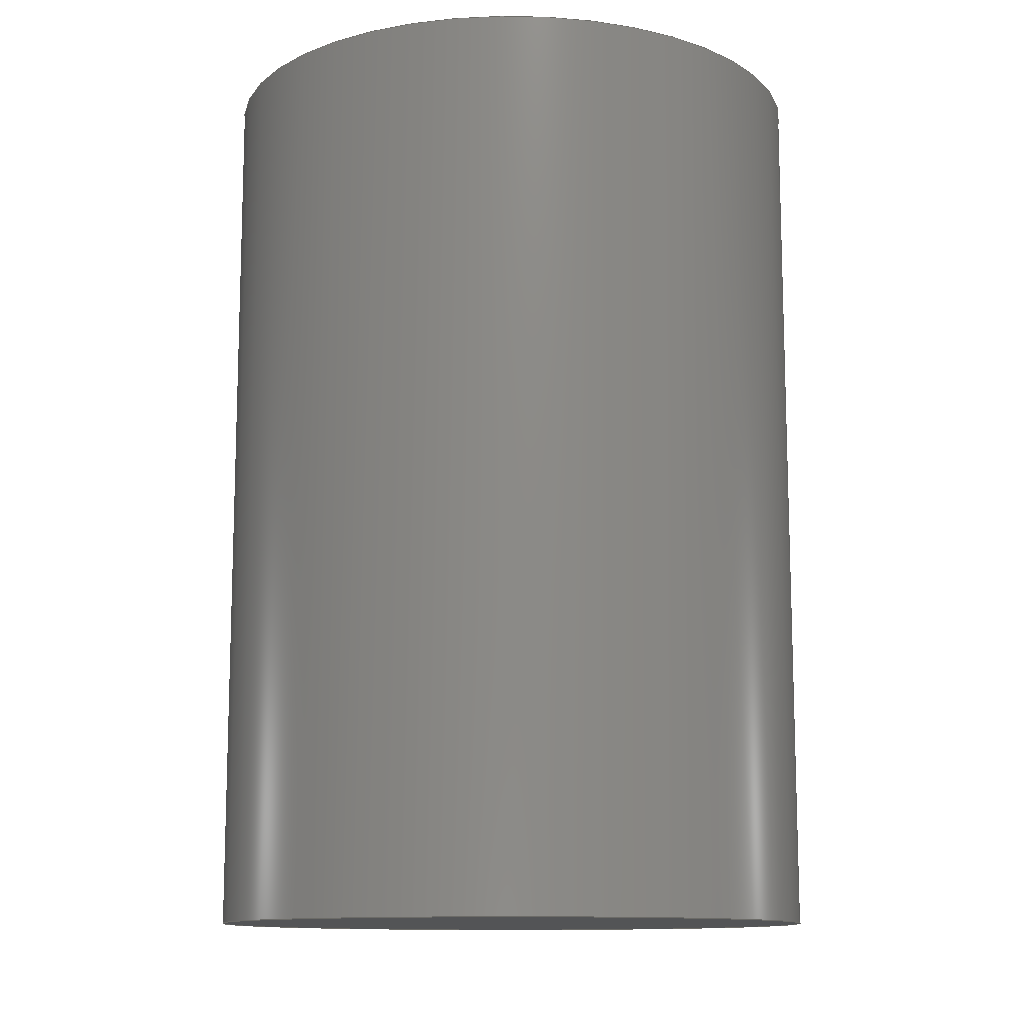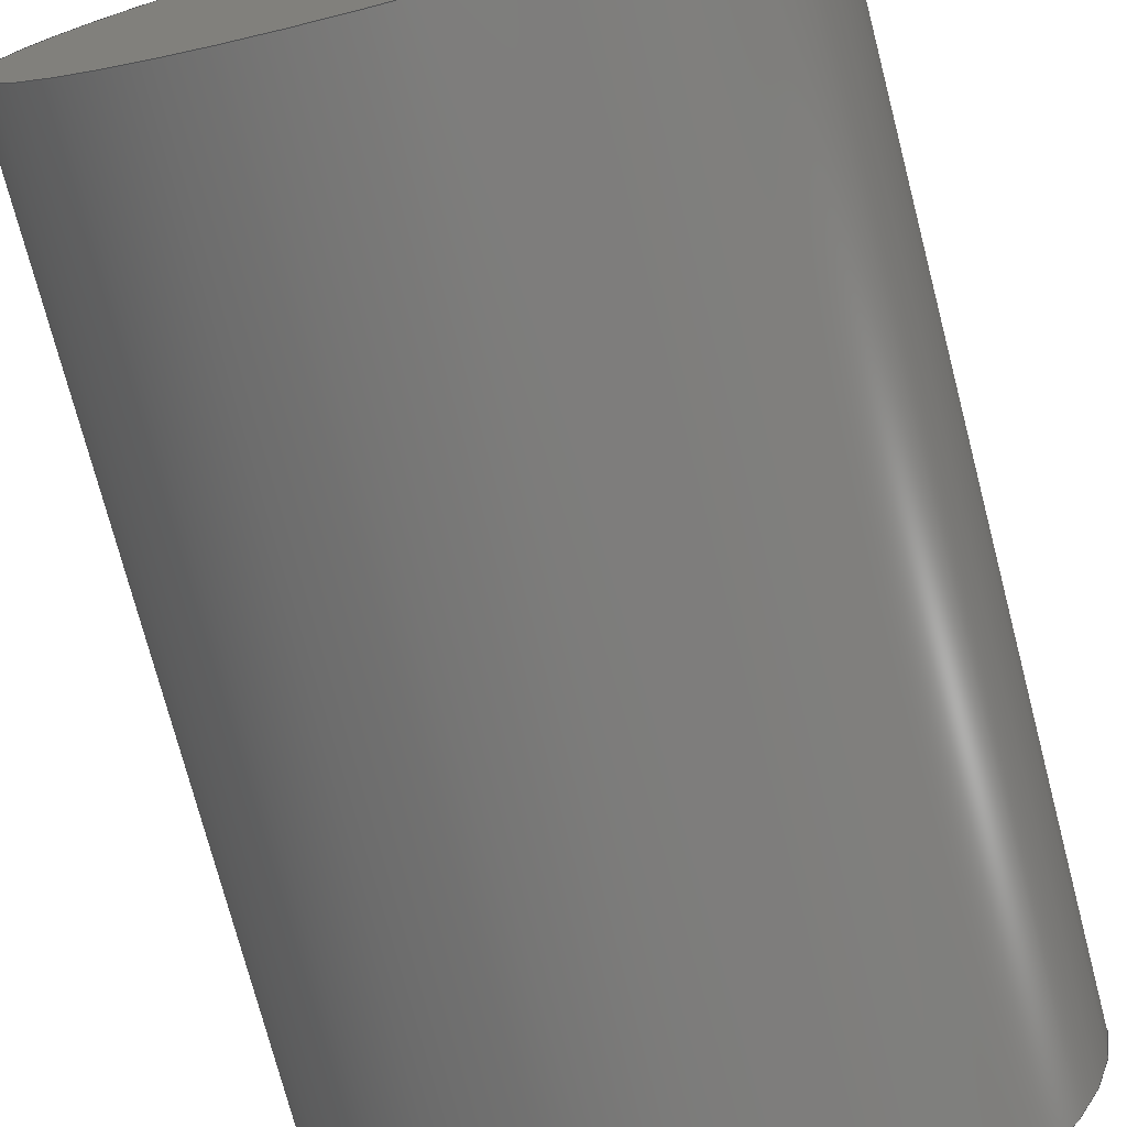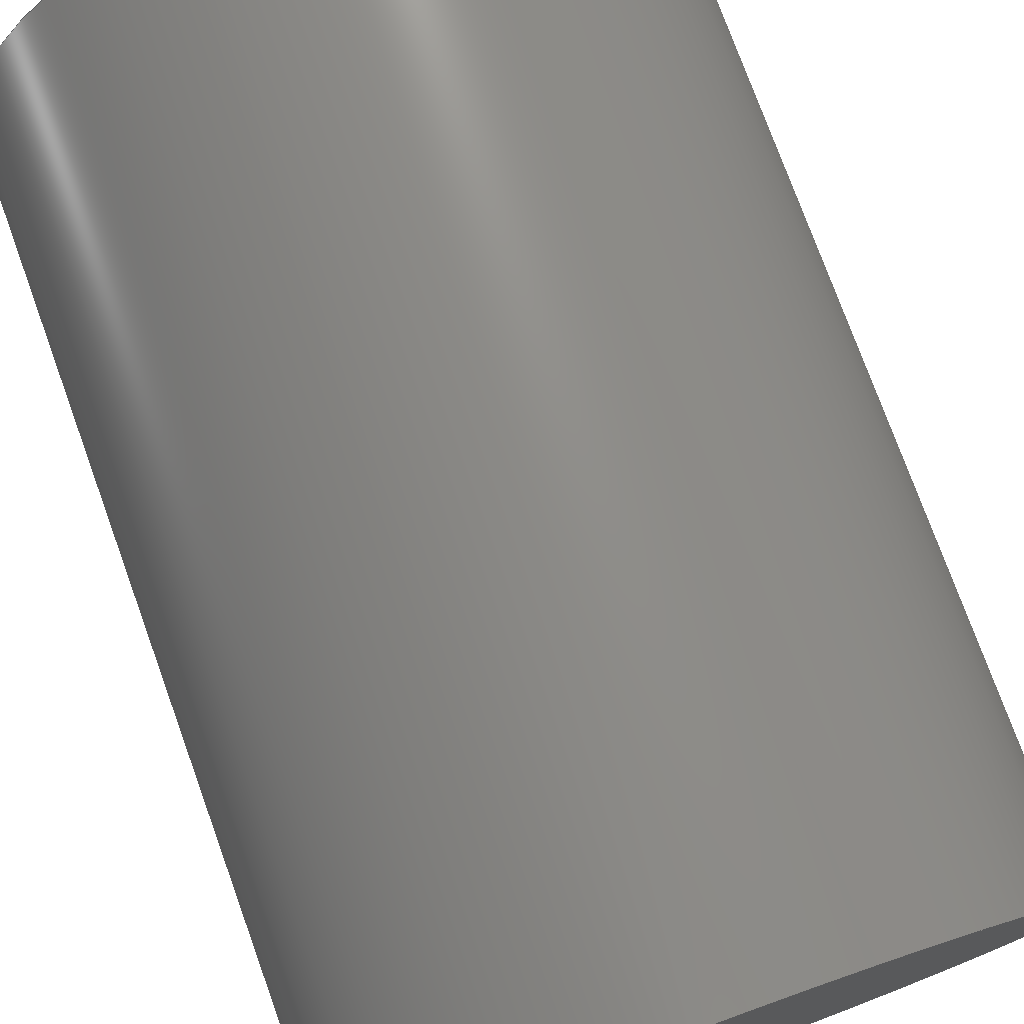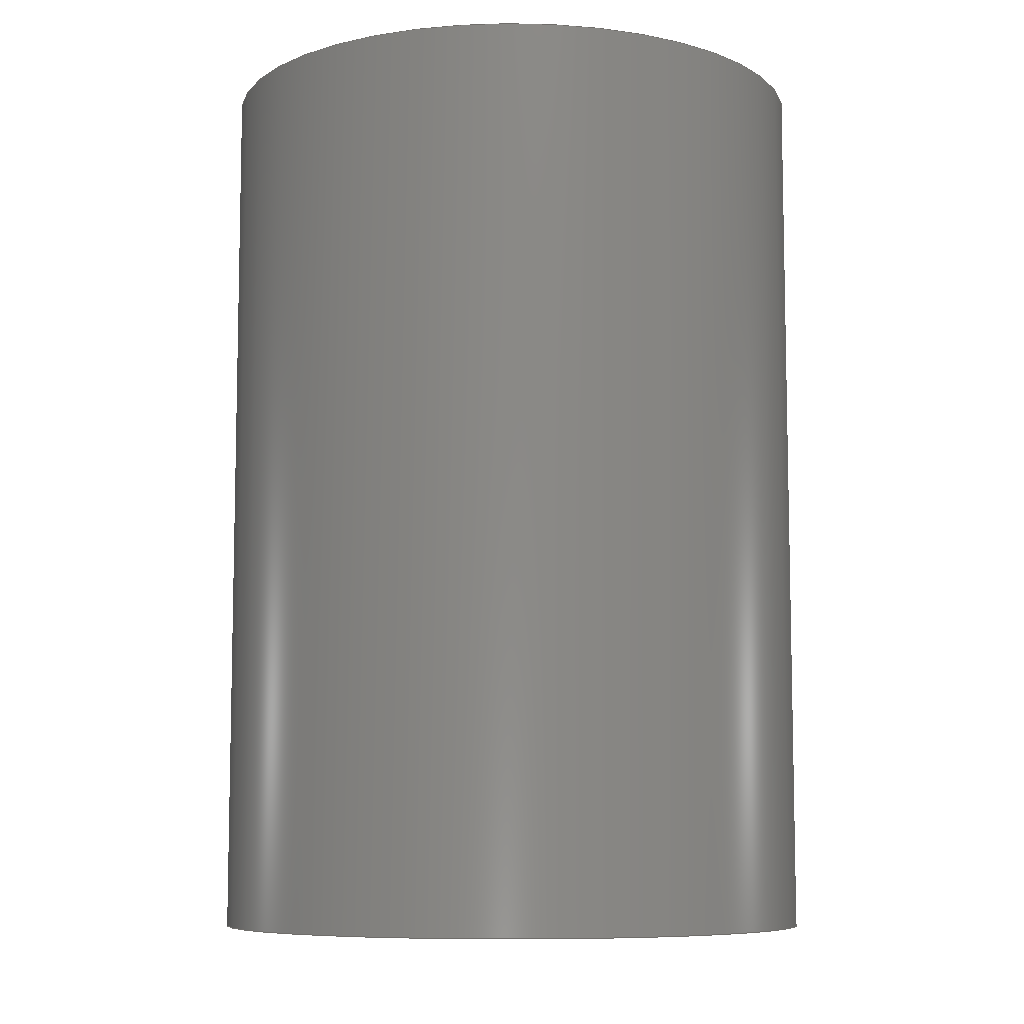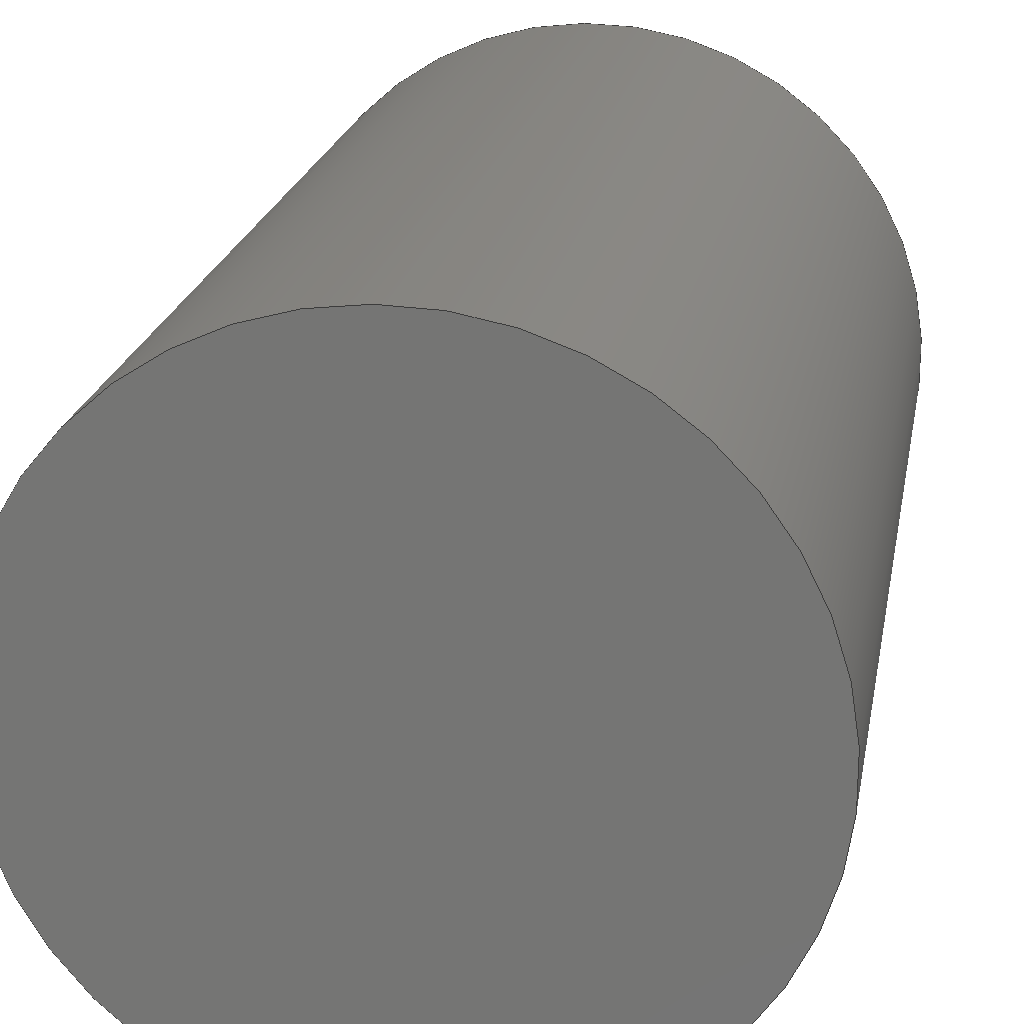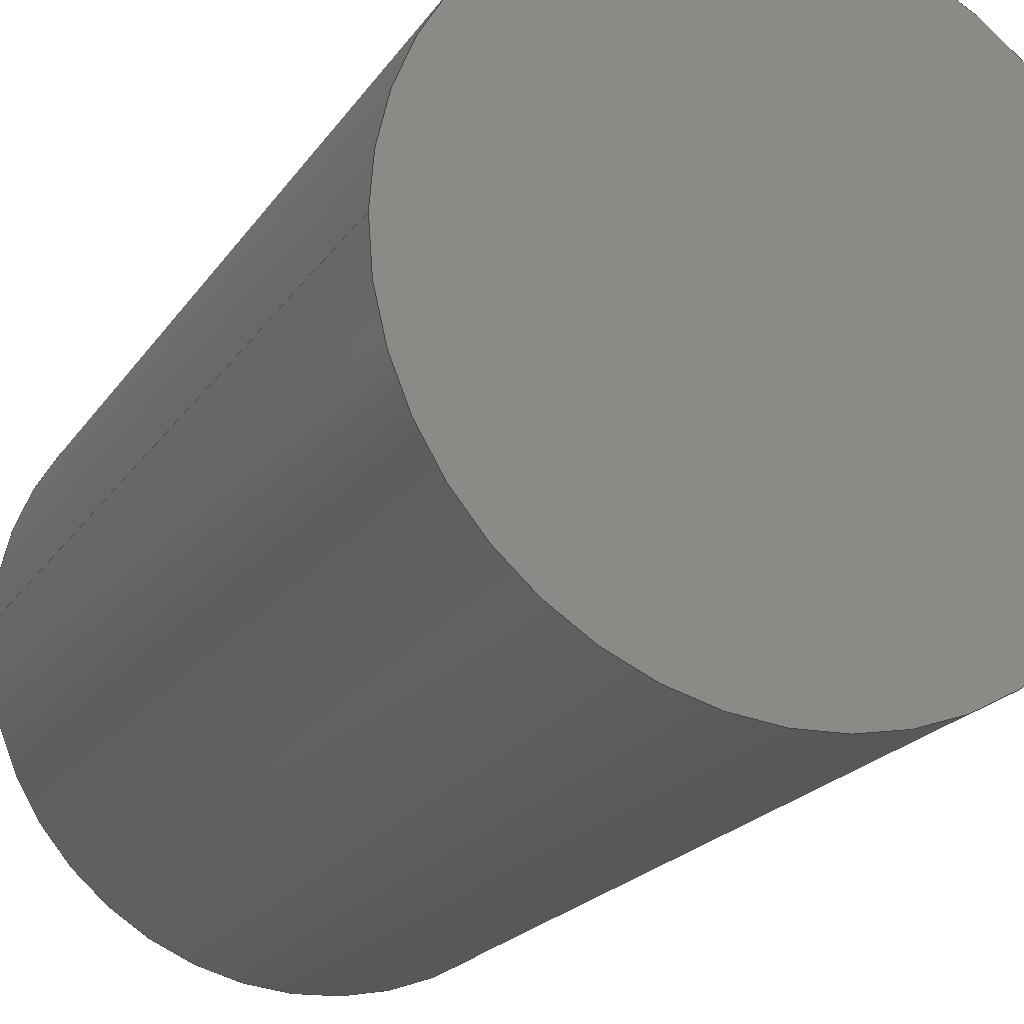
<metadata>
{"format":"step","ext":"step","renderer":"f3d","projection":"perspective","resolution":1024,"background":"white","views":[{"elev":-12.0,"azim":-30.9,"up":"+Z"},{"elev":-74.5,"azim":-165.4,"up":"+Y"},{"elev":76.1,"azim":-19.9,"up":"+Y"},{"elev":-8.1,"azim":-93.5,"up":"+Z"},{"elev":20.6,"azim":-170.2,"up":"+Y"},{"elev":-20.9,"azim":155.5,"up":"+Y"}]}
</metadata>
<code>
ISO-10303-21;
DATA;
#1 = APPLICATION_PROTOCOL_DEFINITION('committee draft',
  'automotive_design',1997,#2);
#2 = APPLICATION_CONTEXT(
  'core data for automotive mechanical design processes');
#3 = SHAPE_DEFINITION_REPRESENTATION(#4,#10);
#4 = PRODUCT_DEFINITION_SHAPE('','',#5);
#5 = PRODUCT_DEFINITION('design','',#6,#9);
#6 = PRODUCT_DEFINITION_FORMATION('','',#7);
#7 = PRODUCT('Round_Bar_35_EN10060_S235JR','Round_Bar_35_EN10060_S235JR'
  ,'',(#8));
#8 = MECHANICAL_CONTEXT('',#2,'mechanical');
#9 = PRODUCT_DEFINITION_CONTEXT('part definition',#2,'design');
#10 = ADVANCED_BREP_SHAPE_REPRESENTATION('',(#11,#15),#121);
#11 = AXIS2_PLACEMENT_3D('',#12,#13,#14);
#12 = CARTESIAN_POINT('',(0,0,0));
#13 = DIRECTION('',(0,0,1));
#14 = DIRECTION('',(1,0,-0));
#15 = MANIFOLD_SOLID_BREP('',#16);
#16 = CLOSED_SHELL('',(#17,#113,#117));
#17 = ADVANCED_FACE('',(#18),#32,.T.);
#18 = FACE_BOUND('',#19,.F.);
#19 = EDGE_LOOP('',(#20,#50,#81,#82));
#20 = ORIENTED_EDGE('',*,*,#21,.T.);
#21 = EDGE_CURVE('',#22,#24,#26,.T.);
#22 = VERTEX_POINT('',#23);
#23 = CARTESIAN_POINT('',(17,0,0));
#24 = VERTEX_POINT('',#25);
#25 = CARTESIAN_POINT('',(17,0,50));
#26 = SEAM_CURVE('',#27,(#31,#43),.PCURVE_S1);
#27 = LINE('',#28,#29);
#28 = CARTESIAN_POINT('',(17,0,0));
#29 = VECTOR('',#30,1);
#30 = DIRECTION('',(0,0,1));
#31 = PCURVE('',#32,#37);
#32 = CYLINDRICAL_SURFACE('',#33,17);
#33 = AXIS2_PLACEMENT_3D('',#34,#35,#36);
#34 = CARTESIAN_POINT('',(0,0,0));
#35 = DIRECTION('',(-0,-0,-1));
#36 = DIRECTION('',(1,0,0));
#37 = DEFINITIONAL_REPRESENTATION('',(#38),#42);
#38 = LINE('',#39,#40);
#39 = CARTESIAN_POINT('',(-0,0));
#40 = VECTOR('',#41,1);
#41 = DIRECTION('',(-0,-1));
#42 = ( GEOMETRIC_REPRESENTATION_CONTEXT(2) 
PARAMETRIC_REPRESENTATION_CONTEXT() REPRESENTATION_CONTEXT('2D SPACE',''
  ) );
#43 = PCURVE('',#32,#44);
#44 = DEFINITIONAL_REPRESENTATION('',(#45),#49);
#45 = LINE('',#46,#47);
#46 = CARTESIAN_POINT('',(-6.283,0));
#47 = VECTOR('',#48,1);
#48 = DIRECTION('',(-0,-1));
#49 = ( GEOMETRIC_REPRESENTATION_CONTEXT(2) 
PARAMETRIC_REPRESENTATION_CONTEXT() REPRESENTATION_CONTEXT('2D SPACE',''
  ) );
#50 = ORIENTED_EDGE('',*,*,#51,.T.);
#51 = EDGE_CURVE('',#24,#24,#52,.T.);
#52 = SURFACE_CURVE('',#53,(#58,#65),.PCURVE_S1);
#53 = CIRCLE('',#54,17);
#54 = AXIS2_PLACEMENT_3D('',#55,#56,#57);
#55 = CARTESIAN_POINT('',(0,0,50));
#56 = DIRECTION('',(0,0,1));
#57 = DIRECTION('',(1,0,0));
#58 = PCURVE('',#32,#59);
#59 = DEFINITIONAL_REPRESENTATION('',(#60),#64);
#60 = LINE('',#61,#62);
#61 = CARTESIAN_POINT('',(-0,-50));
#62 = VECTOR('',#63,1);
#63 = DIRECTION('',(-1,0));
#64 = ( GEOMETRIC_REPRESENTATION_CONTEXT(2) 
PARAMETRIC_REPRESENTATION_CONTEXT() REPRESENTATION_CONTEXT('2D SPACE',''
  ) );
#65 = PCURVE('',#66,#71);
#66 = PLANE('',#67);
#67 = AXIS2_PLACEMENT_3D('',#68,#69,#70);
#68 = CARTESIAN_POINT('',(17,0,50));
#69 = DIRECTION('',(0,0,-1));
#70 = DIRECTION('',(-1,0,0));
#71 = DEFINITIONAL_REPRESENTATION('',(#72),#80);
#72 = ( BOUNDED_CURVE() B_SPLINE_CURVE(2,(#73,#74,#75,#76,#77,#78,#79),
.UNSPECIFIED.,.F.,.F.) B_SPLINE_CURVE_WITH_KNOTS((1,2,2,2,2,1),(
    -2.094,0,2.094,4.189,6.283,
8.378),.UNSPECIFIED.) CURVE() GEOMETRIC_REPRESENTATION_ITEM() 
RATIONAL_B_SPLINE_CURVE((1,0.5,1,0.5,1,0.5,1)) REPRESENTATION_ITEM(
  '') );
#73 = CARTESIAN_POINT('',(0,0));
#74 = CARTESIAN_POINT('',(0,29.44));
#75 = CARTESIAN_POINT('',(25.5,14.72));
#76 = CARTESIAN_POINT('',(51,4.164e-15));
#77 = CARTESIAN_POINT('',(25.5,-14.72));
#78 = CARTESIAN_POINT('',(2.487e-14,-29.44));
#79 = CARTESIAN_POINT('',(0,0));
#80 = ( GEOMETRIC_REPRESENTATION_CONTEXT(2) 
PARAMETRIC_REPRESENTATION_CONTEXT() REPRESENTATION_CONTEXT('2D SPACE',''
  ) );
#81 = ORIENTED_EDGE('',*,*,#21,.F.);
#82 = ORIENTED_EDGE('',*,*,#83,.F.);
#83 = EDGE_CURVE('',#22,#22,#84,.T.);
#84 = SURFACE_CURVE('',#85,(#90,#97),.PCURVE_S1);
#85 = CIRCLE('',#86,17);
#86 = AXIS2_PLACEMENT_3D('',#87,#88,#89);
#87 = CARTESIAN_POINT('',(0,0,0));
#88 = DIRECTION('',(0,0,1));
#89 = DIRECTION('',(1,0,0));
#90 = PCURVE('',#32,#91);
#91 = DEFINITIONAL_REPRESENTATION('',(#92),#96);
#92 = LINE('',#93,#94);
#93 = CARTESIAN_POINT('',(-0,0));
#94 = VECTOR('',#95,1);
#95 = DIRECTION('',(-1,0));
#96 = ( GEOMETRIC_REPRESENTATION_CONTEXT(2) 
PARAMETRIC_REPRESENTATION_CONTEXT() REPRESENTATION_CONTEXT('2D SPACE',''
  ) );
#97 = PCURVE('',#98,#103);
#98 = PLANE('',#99);
#99 = AXIS2_PLACEMENT_3D('',#100,#101,#102);
#100 = CARTESIAN_POINT('',(17,0,0));
#101 = DIRECTION('',(0,0,-1));
#102 = DIRECTION('',(-1,0,0));
#103 = DEFINITIONAL_REPRESENTATION('',(#104),#112);
#104 = ( BOUNDED_CURVE() B_SPLINE_CURVE(2,(#105,#106,#107,#108,#109,#110
,#111),.UNSPECIFIED.,.F.,.F.) B_SPLINE_CURVE_WITH_KNOTS((1,2,2,2,2,1),(
    -2.094,0,2.094,4.189,6.283,
8.378),.UNSPECIFIED.) CURVE() GEOMETRIC_REPRESENTATION_ITEM() 
RATIONAL_B_SPLINE_CURVE((1,0.5,1,0.5,1,0.5,1)) REPRESENTATION_ITEM(
  '') );
#105 = CARTESIAN_POINT('',(0,0));
#106 = CARTESIAN_POINT('',(0,29.44));
#107 = CARTESIAN_POINT('',(25.5,14.72));
#108 = CARTESIAN_POINT('',(51,4.164e-15));
#109 = CARTESIAN_POINT('',(25.5,-14.72));
#110 = CARTESIAN_POINT('',(2.487e-14,-29.44));
#111 = CARTESIAN_POINT('',(0,0));
#112 = ( GEOMETRIC_REPRESENTATION_CONTEXT(2) 
PARAMETRIC_REPRESENTATION_CONTEXT() REPRESENTATION_CONTEXT('2D SPACE',''
  ) );
#113 = ADVANCED_FACE('',(#114),#98,.T.);
#114 = FACE_BOUND('',#115,.F.);
#115 = EDGE_LOOP('',(#116));
#116 = ORIENTED_EDGE('',*,*,#83,.T.);
#117 = ADVANCED_FACE('',(#118),#66,.F.);
#118 = FACE_BOUND('',#119,.T.);
#119 = EDGE_LOOP('',(#120));
#120 = ORIENTED_EDGE('',*,*,#51,.T.);
#121 = ( GEOMETRIC_REPRESENTATION_CONTEXT(3) 
GLOBAL_UNCERTAINTY_ASSIGNED_CONTEXT((#125)) GLOBAL_UNIT_ASSIGNED_CONTEXT
((#122,#123,#124)) REPRESENTATION_CONTEXT('Context #1',
  '3D Context with UNIT and UNCERTAINTY') );
#122 = ( LENGTH_UNIT() NAMED_UNIT(*) SI_UNIT(.MILLI.,.METRE.) );
#123 = ( NAMED_UNIT(*) PLANE_ANGLE_UNIT() SI_UNIT($,.RADIAN.) );
#124 = ( NAMED_UNIT(*) SI_UNIT($,.STERADIAN.) SOLID_ANGLE_UNIT() );
#125 = UNCERTAINTY_MEASURE_WITH_UNIT(LENGTH_MEASURE(1e-07),#122,
  'distance_accuracy_value','confusion accuracy');
#126 = PRODUCT_TYPE('part',$,(#7));
#127 = MECHANICAL_DESIGN_GEOMETRIC_PRESENTATION_REPRESENTATION('',(#128)
  ,#121);
#128 = STYLED_ITEM('color',(#129),#15);
#129 = PRESENTATION_STYLE_ASSIGNMENT((#130,#136));
#130 = SURFACE_STYLE_USAGE(.BOTH.,#131);
#131 = SURFACE_SIDE_STYLE('',(#132));
#132 = SURFACE_STYLE_FILL_AREA(#133);
#133 = FILL_AREA_STYLE('',(#134));
#134 = FILL_AREA_STYLE_COLOUR('',#135);
#135 = COLOUR_RGB('',0.96,0.93,0.76);
#136 = CURVE_STYLE('',#137,POSITIVE_LENGTH_MEASURE(0.1),#135);
#137 = DRAUGHTING_PRE_DEFINED_CURVE_FONT('continuous');
ENDSEC;
END-ISO-10303-21;

</code>
